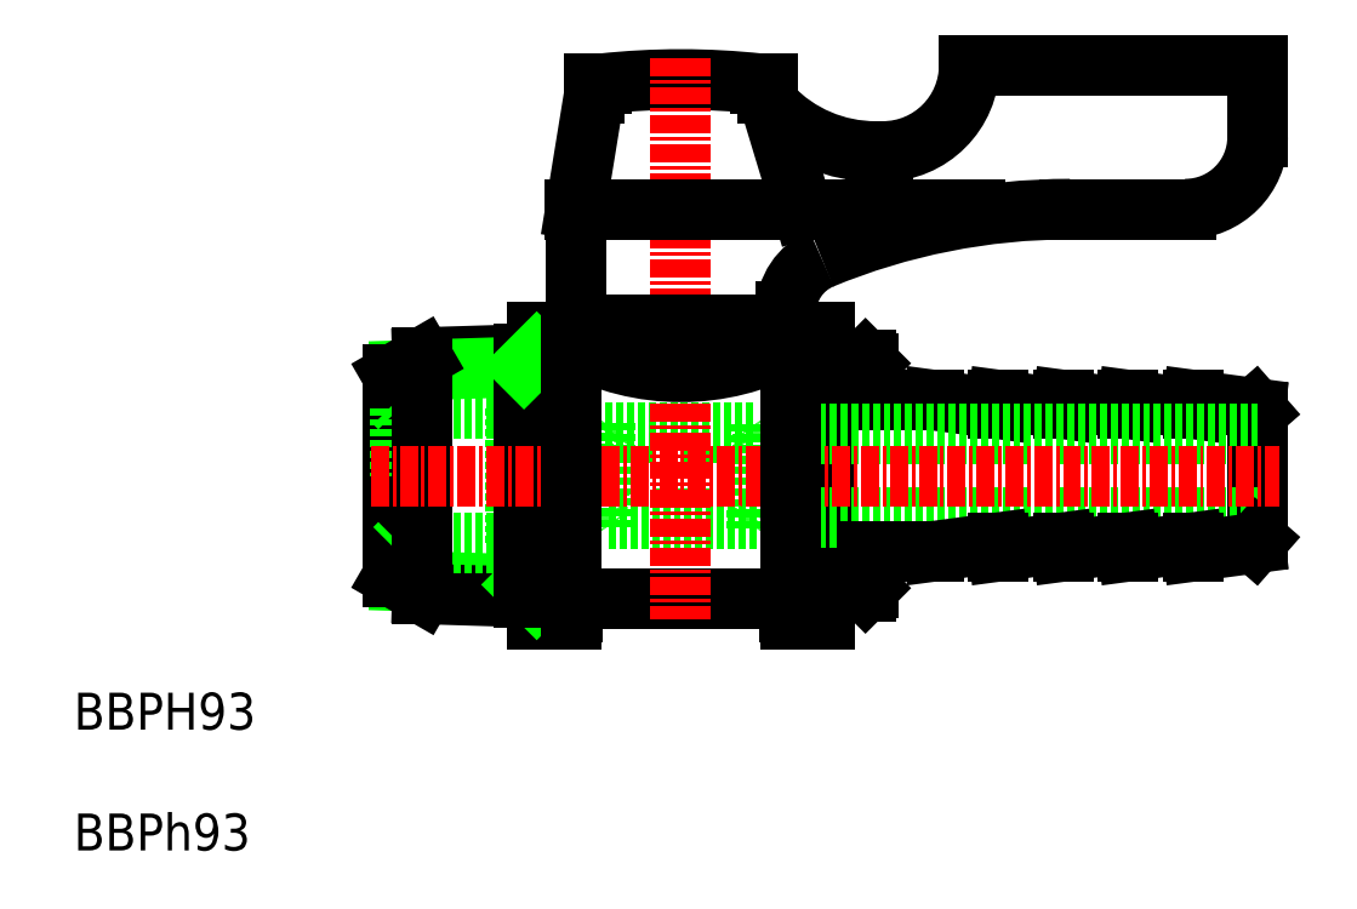
<metadata>
{"format":"dxf","ext":"dxf","renderer":"ezdxf+matplotlib","layout":"modelspace","background":"white","min_lineweight":24,"dpi":150}
</metadata>
<code>
0
SECTION
2
ENTITIES
0
INSERT
8
0
2
$MODEL_SPACE
10
156.2
20
133.2
30
0
0
LINE
8
0
10
372.8
20
320.2
30
0
11
372.8
21
340.2
31
0
0
LINE
8
0
10
402.8
20
358.7
30
0
11
422.8
21
358.7
31
0
0
LINE
8
0
10
417.8
20
348.7
30
0
11
409.8
21
348.7
31
0
0
ARC
8
0
10
382.8
20
307.1
30
0
40
50.57
50
83.76
51
96.24
0
ARC
8
0
10
382.8
20
330.2
30
0
40
6.4
50
206.9
51
214.9
0
LINE
8
0
10
377.6
20
333.2
30
0
11
388.1
21
333.2
31
0
0
LINE
8
0
10
388.1
20
327.2
30
0
11
377.6
21
327.2
31
0
0
LINE
8
0
10
389.5
20
321.7
30
0
11
376.1
21
321.7
31
0
0
LINE
8
0
10
375.5
20
340.7
30
0
11
375.5
21
348.7
31
0
0
LINE
8
0
10
377.6
20
333.9
30
0
11
377.6
21
326.5
31
0
0
LINE
8
0
10
376
20
333.2
30
0
11
376
21
327.2
31
0
0
LINE
8
0
10
372.8
20
320.2
30
0
11
375.2
21
320.2
31
0
0
ARC
8
0
10
376.1
20
320.9
30
0
40
0.8
50
90
51
180
0
LINE
8
0
10
375.3
20
320.7
30
0
11
375.3
21
320.9
31
0
0
ARC
8
0
10
374.3
20
320.7
30
0
40
1
50
330
51
0
0
LINE
8
0
10
377.1
20
327.3
30
0
11
376
21
327.3
31
0
0
LINE
8
0
10
372.8
20
340.2
30
0
11
375.2
21
340.2
31
0
0
ARC
8
0
10
382.8
20
330.2
30
0
40
6.4
50
145.1
51
153.1
0
LINE
8
0
10
377.1
20
333.1
30
0
11
376
21
333.1
31
0
0
LINE
8
0
10
376.8
20
356.7
30
0
11
375.5
21
348.7
31
0
0
LINE
8
0
10
377.3
20
357.4
30
0
11
376.8
21
357.4
31
0
0
LINE
8
0
10
376.8
20
357.4
30
0
11
376.8
21
356.7
31
0
0
LINE
8
CENTER
10
382.8
20
359.2
30
0
11
382.8
21
320.2
31
0
0
ARC
8
0
10
394.1
20
341.6
30
0
40
4
50
112.5
51
180
0
LINE
8
0
10
388.1
20
326.5
30
0
11
388.1
21
333.9
31
0
0
LINE
8
0
10
388.5
20
327.3
30
0
11
390.1
21
327.3
31
0
0
ARC
8
0
10
389.5
20
320.9
30
0
40
0.8
50
6.514e-12
51
90
0
LINE
8
0
10
392.8
20
322.2
30
0
11
392.8
21
323.2
31
0
0
LINE
8
0
10
392.8
20
340.2
30
0
11
392.8
21
320.2
31
0
0
LINE
8
0
10
392.8
20
320.2
30
0
11
390.5
21
320.2
31
0
0
LINE
8
0
10
390.3
20
320.7
30
0
11
390.3
21
320.9
31
0
0
ARC
8
0
10
391.3
20
320.7
30
0
40
1
50
180
51
210
0
LINE
8
0
10
390.1
20
340.7
30
0
11
375.5
21
340.7
31
0
0
LINE
8
0
10
388.5
20
333.1
30
0
11
390.1
21
333.1
31
0
0
ARC
8
0
10
382.8
20
330.2
30
0
40
6.4
50
26.94
51
34.88
0
LINE
8
0
10
392.8
20
340.2
30
0
11
390.5
21
340.2
31
0
0
LINE
8
0
10
390.1
20
341.6
30
0
11
390.1
21
340.7
31
0
0
ARC
8
0
10
396.8
20
358.7
30
0
40
6
50
270
51
0
0
ARC
8
0
10
409.8
20
303.7
30
0
40
45
50
90
51
112.5
0
ARC
8
0
10
396.3
20
362.7
30
0
40
10
50
223.8
51
270
0
LINE
8
0
10
396.3
20
352.7
30
0
11
396.8
21
352.7
31
0
0
LINE
8
0
10
388.8
20
357.4
30
0
11
388.3
21
357.4
31
0
0
LINE
8
0
10
388.8
20
356.7
30
0
11
388.8
21
357.4
31
0
0
LINE
8
0
10
402.8
20
358.7
30
0
11
402.8
21
358.7
31
0
0
LINE
8
0
10
422.8
20
358.7
30
0
11
422.8
21
353.7
31
0
0
ARC
8
0
10
417.8
20
353.7
30
0
40
5
50
270
51
0
0
LINE
8
0
10
372.3
20
327.2
30
0
11
376
21
327.2
31
0
0
LINE
8
0
10
372.3
20
333.2
30
0
11
376
21
333.2
31
0
0
LINE
8
0
10
392.8
20
322.2
30
0
11
395.6
21
322.2
31
0
0
LINE
8
0
10
395.8
20
322.4
30
0
11
395.6
21
322.2
31
0
0
LINE
8
0
10
392.8
20
338.2
30
0
11
395.6
21
338.2
31
0
0
LINE
8
0
10
395.8
20
338
30
0
11
395.8
21
335.5
31
0
0
LINE
8
0
10
395.8
20
338
30
0
11
395.6
21
338.2
31
0
0
LINE
8
0
10
377.1
20
333.1
30
0
11
377.1
21
327.3
31
0
0
LINE
8
0
10
388.5
20
333.1
30
0
11
388.5
21
327.3
31
0
0
LINE
8
0
10
395.8
20
322.4
30
0
11
395.8
21
325
31
0
0
LINE
8
0
10
395.8
20
335.5
30
0
11
400.3
21
335.5
31
0
0
LINE
8
0
10
400.3
20
335.5
30
0
11
404.8
21
334.9
31
0
0
LINE
8
0
10
404.8
20
334.9
30
0
11
404.8
21
335.5
31
0
0
LINE
8
0
10
404.8
20
335.5
30
0
11
409.3
21
334.9
31
0
0
LINE
8
0
10
409.3
20
334.9
30
0
11
409.3
21
335.5
31
0
0
LINE
8
0
10
409.3
20
335.5
30
0
11
413.8
21
334.9
31
0
0
LINE
8
0
10
413.8
20
334.9
30
0
11
413.8
21
335.5
31
0
0
LINE
8
0
10
413.8
20
335.5
30
0
11
418.3
21
334.9
31
0
0
LINE
8
0
10
418.3
20
334.9
30
0
11
418.3
21
335.5
31
0
0
LINE
8
0
10
418.3
20
335.5
30
0
11
422.6
21
334.9
31
0
0
LINE
8
0
10
422.8
20
334.7
30
0
11
422.8
21
330.2
31
0
0
LINE
8
0
10
422.8
20
334.7
30
0
11
422.6
21
334.9
31
0
0
LINE
8
0
10
390.1
20
333.1
30
0
11
422.8
21
333.1
31
0
0
LINE
8
0
10
422.8
20
325.8
30
0
11
422.8
21
330.2
31
0
0
LINE
8
0
10
390.1
20
327.3
30
0
11
422.8
21
327.3
31
0
0
LINE
8
0
10
371.3
20
325.5
30
0
11
372.3
21
327.2
31
0
0
LINE
8
0
10
371.3
20
334.9
30
0
11
372.3
21
333.2
31
0
0
LINE
8
0
10
364.9
20
338.4
30
0
11
372.8
21
338.6
31
0
0
LINE
8
0
10
363.3
20
337.5
30
0
11
371.9
21
337.8
31
0
0
LINE
8
0
10
363.3
20
322.9
30
0
11
371.9
21
322.6
31
0
0
LINE
8
0
10
364.9
20
322
30
0
11
372.8
21
321.8
31
0
0
LINE
8
0
10
371.3
20
325.5
30
0
11
371.3
21
330.2
31
0
0
LINE
8
0
10
363.3
20
325.5
30
0
11
363.3
21
330.2
31
0
0
LINE
8
0
10
362.8
20
337.2
30
0
11
362.8
21
323.2
31
0
0
LINE
8
0
10
363.3
20
325.5
30
0
11
371.3
21
325.5
31
0
0
LINE
8
0
10
362.8
20
323.2
30
0
11
364.9
21
322
31
0
0
LINE
8
0
10
363.3
20
325.5
30
0
11
362.8
21
325
31
0
0
LINE
8
0
10
363.3
20
334.9
30
0
11
371.3
21
334.9
31
0
0
LINE
8
0
10
362.8
20
337.2
30
0
11
364.9
21
338.4
31
0
0
LINE
8
0
10
363.3
20
334.9
30
0
11
363.3
21
330.2
31
0
0
LINE
8
0
10
363.3
20
334.9
30
0
11
362.8
21
335.4
31
0
0
LINE
8
0
10
371.3
20
334.9
30
0
11
371.3
21
330.2
31
0
0
LINE
8
0
10
364.9
20
338.4
30
0
11
364.9
21
322
31
0
0
LINE
8
0
10
372.3
20
327.2
30
0
11
372.3
21
330.2
31
0
0
LINE
8
0
10
372.8
20
321.8
30
0
11
371.9
21
322.6
31
0
0
LINE
8
0
10
372.3
20
333.2
30
0
11
372.3
21
330.2
31
0
0
LINE
8
0
10
371.9
20
321.8
30
0
11
371.9
21
338.6
31
0
0
LINE
8
0
10
372.8
20
338.6
30
0
11
371.9
21
337.8
31
0
0
LINE
8
0
10
400.3
20
325
30
0
11
404.8
21
325.6
31
0
0
LINE
8
0
10
395.8
20
325
30
0
11
400.3
21
325
31
0
0
LINE
8
0
10
418.3
20
325
30
0
11
422.6
21
325.5
31
0
0
LINE
8
0
10
409.3
20
325
30
0
11
413.8
21
325.6
31
0
0
LINE
8
0
10
409.3
20
325.6
30
0
11
409.3
21
325
31
0
0
LINE
8
0
10
404.8
20
325.6
30
0
11
404.8
21
325
31
0
0
LINE
8
0
10
404.8
20
325
30
0
11
409.3
21
325.6
31
0
0
LINE
8
0
10
418.3
20
325.6
30
0
11
418.3
21
325
31
0
0
LINE
8
0
10
413.8
20
325.6
30
0
11
413.8
21
325
31
0
0
LINE
8
0
10
413.8
20
325
30
0
11
418.3
21
325.6
31
0
0
LINE
8
0
10
422.8
20
325.8
30
0
11
422.6
21
325.5
31
0
0
LINE
8
CENTER
10
361.3
20
330.2
30
0
11
424.3
21
330.2
31
0
0
ARC
8
0
10
382.8
20
330.2
30
0
40
6.4
50
325.1
51
333.1
0
LINE
8
0
10
375.2
20
340.2
30
0
11
375.2
21
320.2
31
0
0
LINE
8
0
10
390.5
20
340.2
30
0
11
390.5
21
320.2
31
0
0
LINE
8
0
10
388.8
20
356.7
30
0
11
391.2
21
348.7
31
0
0
LINE
8
0
10
375.5
20
348.7
30
0
11
403.2
21
348.7
31
0
0
ARC
8
0
10
382.8
20
354.7
30
0
40
16.45
50
249
51
291
0
ARC
8
0
10
382.8
20
353.4
30
0
40
16
50
241.5
51
298.5
0
LINE
8
0
10
388.7
20
339.4
30
0
11
390.5
21
339.4
31
0
0
LINE
8
0
10
388.7
20
339.4
30
0
11
388.7
21
340.7
31
0
0
LINE
8
0
10
376.9
20
339.4
30
0
11
376.9
21
340.7
31
0
0
LINE
8
0
10
375.2
20
339.4
30
0
11
376.9
21
339.4
31
0
0
TEXT
8
0
10
340.7
20
304.2
30
0
40
2.56
1
BBPh93
0
TEXT
8
0
10
340.7
20
312.6
30
0
40
2.56
1
BBPH93
0
ENDSEC
0
EOF

</code>
